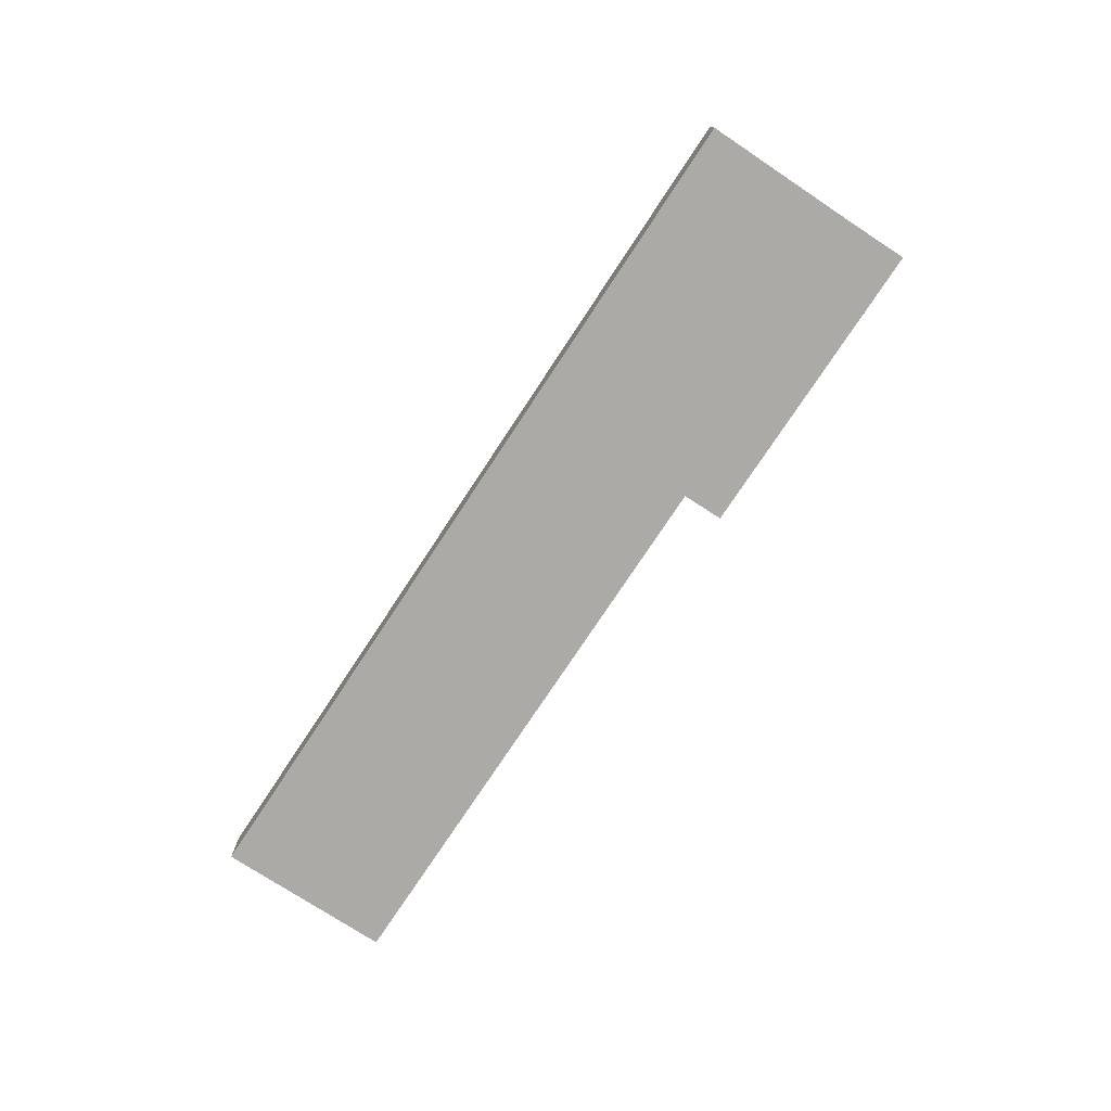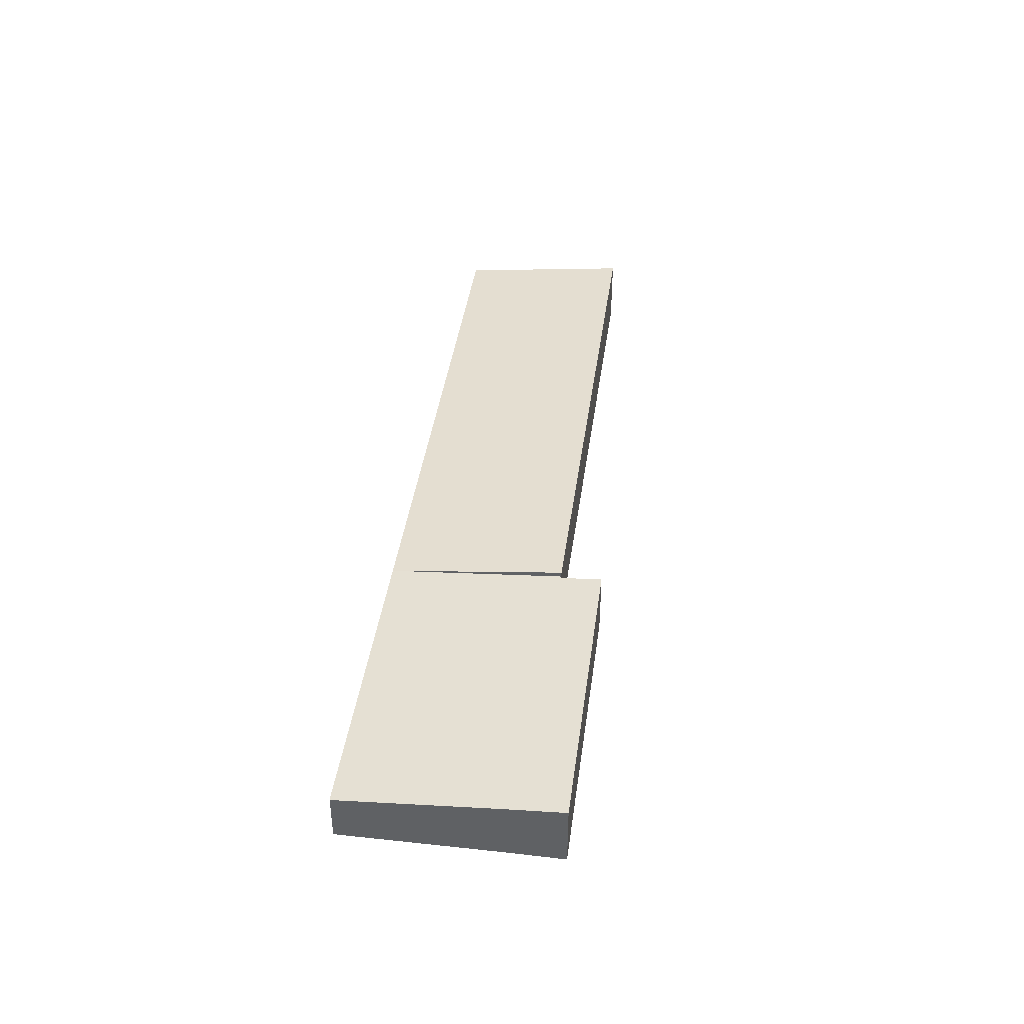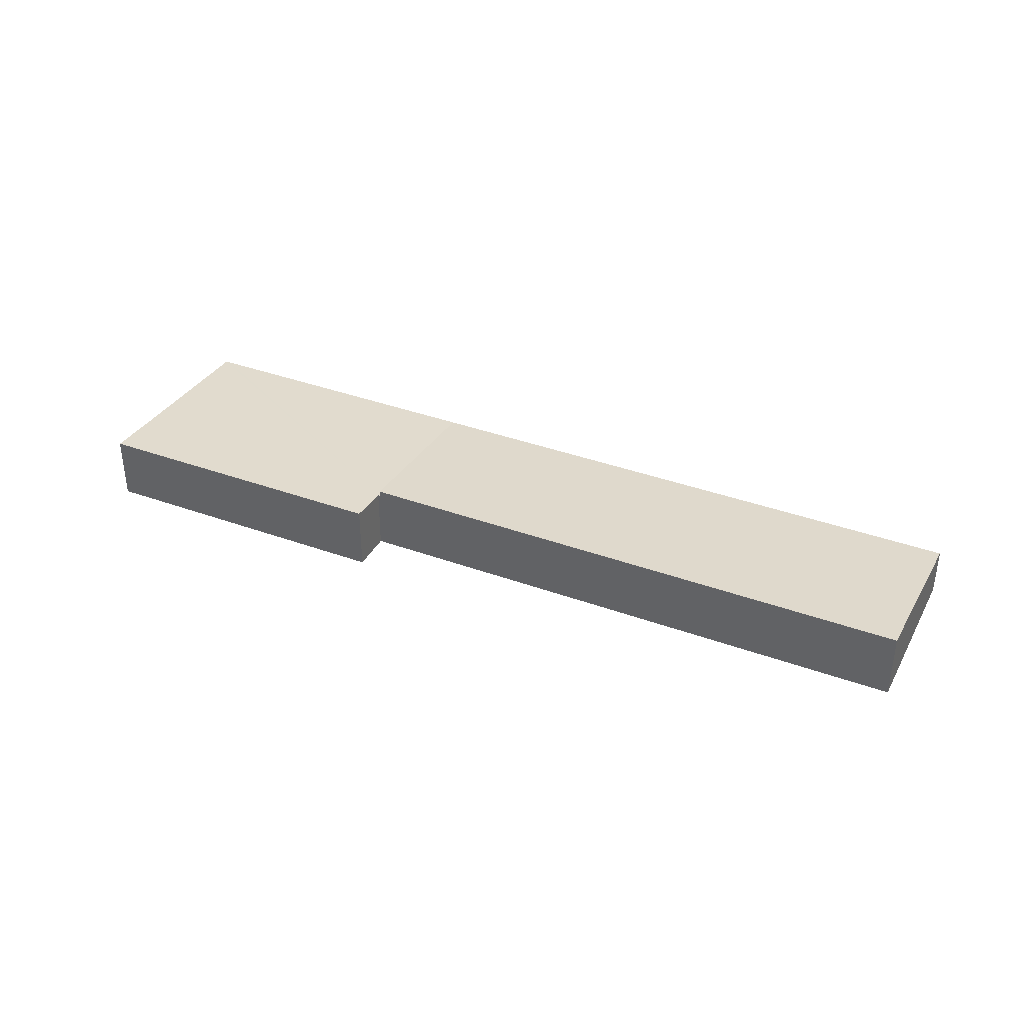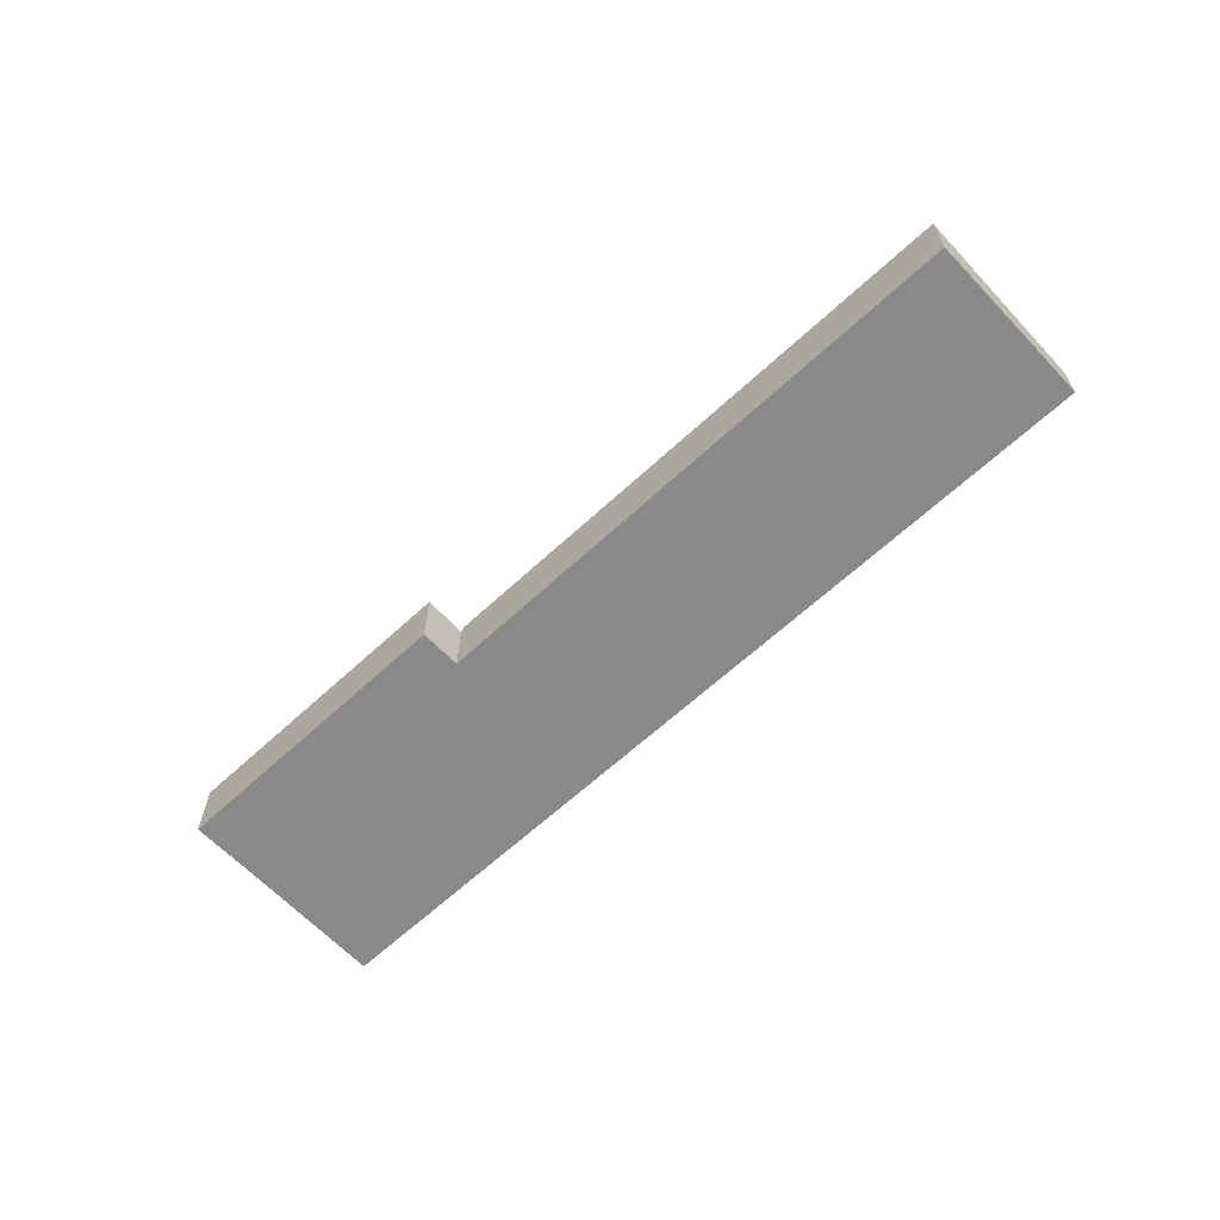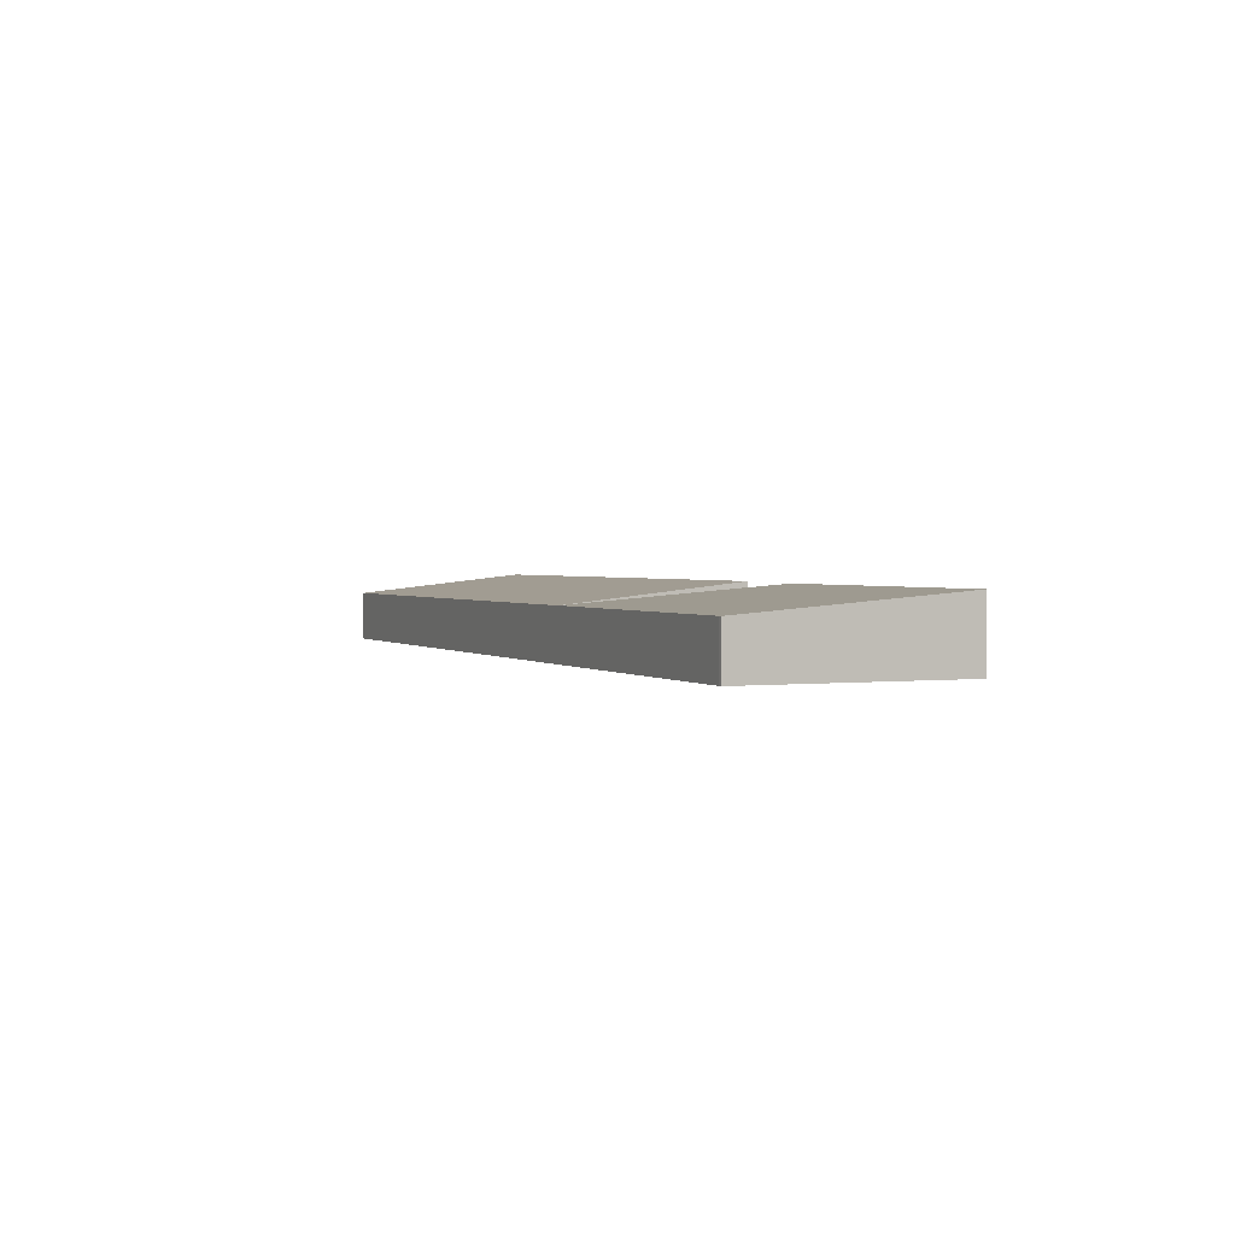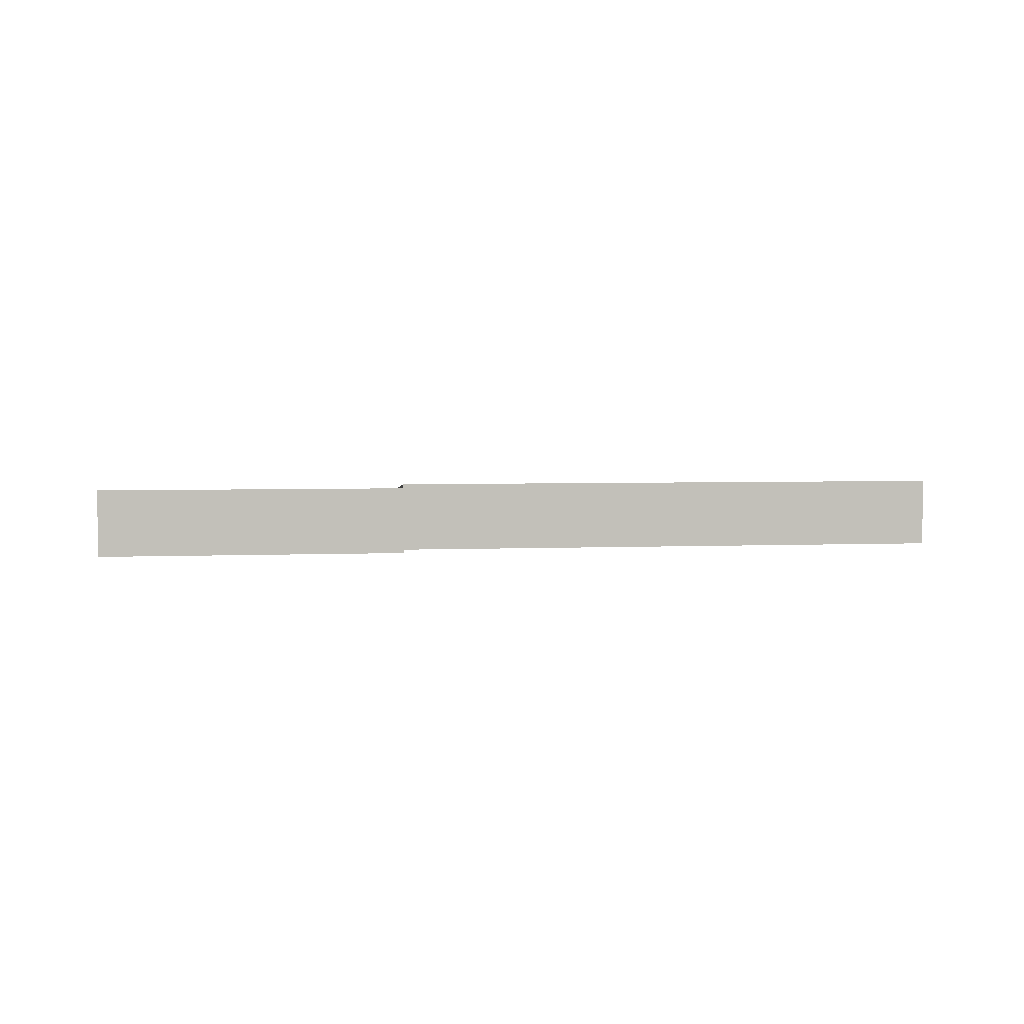
<metadata>
{"format":"obj","ext":"obj","renderer":"f3d","projection":"perspective","resolution":1024,"background":"white","views":[{"elev":-75.7,"azim":70.2,"up":"+Y"},{"elev":41.1,"azim":111.4,"up":"+Y"},{"elev":37.4,"azim":-141.3,"up":"+Y"},{"elev":-63.2,"azim":-123.2,"up":"+Y"},{"elev":1.8,"azim":80.3,"up":"+Y"},{"elev":3.5,"azim":-175.0,"up":"+Y"}]}
</metadata>
<code>
v  50.93 6.3 -12.33
v  14.58 4.527 13.13
v  54.78 4.526 3.435
v  0 6.296 3.855e-16
v  5.083 4.528 15.43
v  3.731 4.528 15.75
v  3.111 4.822 13.13
v  0 0 0
v  3.111 -8.043e-16 13.13
v  3.731 -9.645e-16 15.75
v  5.083 -9.446e-16 15.43
v  14.58 -8.043e-16 13.13
v  54.78 -2.103e-16 3.435
v  50.93 7.55e-16 -12.33
v  81.95 4.518 -3.119
v  50.93 5.801 -12.33
v  82.35 4.52 -3.236
v  78.84 5.671 -17.42
v  51.11 5.801 -12.37
v  77.58 6.102 -22.75
v  50.24 6.102 -16.09
v  50.24 9.85e-16 -16.09
v  51.11 7.577e-16 -12.37
v  77.58 1.393e-15 -22.75
v  81.95 1.91e-16 -3.119
v  82.35 1.981e-16 -3.236
v  78.84 1.066e-15 -17.42
g defaultobject
f 1 2 3
f 2 1 4
f 2 4 5
f 5 4 6
f 6 4 7
f 8 7 4
f 7 8 9
f 7 9 6
f 6 9 10
f 10 5 6
f 5 10 2
f 2 10 11
f 2 11 12
f 2 12 3
f 3 12 13
f 3 14 1
f 14 3 13
f 14 4 1
f 4 14 8
f 9 11 10
f 11 9 8
f 11 8 12
f 12 8 14
f 12 14 13
f 15 16 3
f 16 15 17
f 16 17 18
f 16 18 19
f 19 18 20
f 19 20 21
f 22 19 21
f 19 22 23
f 14 3 16
f 3 14 13
f 23 16 19
f 16 23 14
f 24 21 20
f 21 24 22
f 13 15 3
f 15 13 25
f 15 26 17
f 26 15 25
f 26 18 17
f 18 26 27
f 18 27 20
f 20 27 24
f 24 23 22
f 23 24 13
f 13 24 25
f 25 24 27
f 25 27 26
f 13 14 23

</code>
